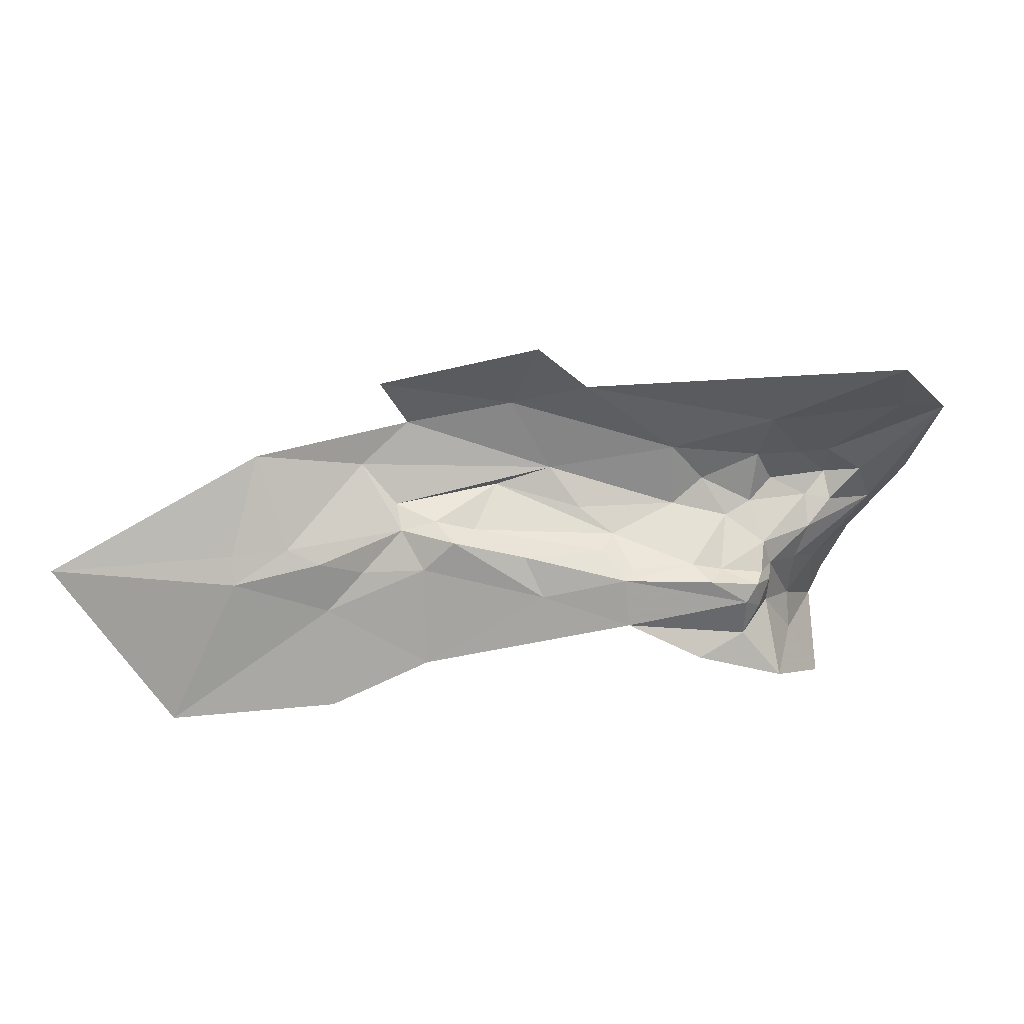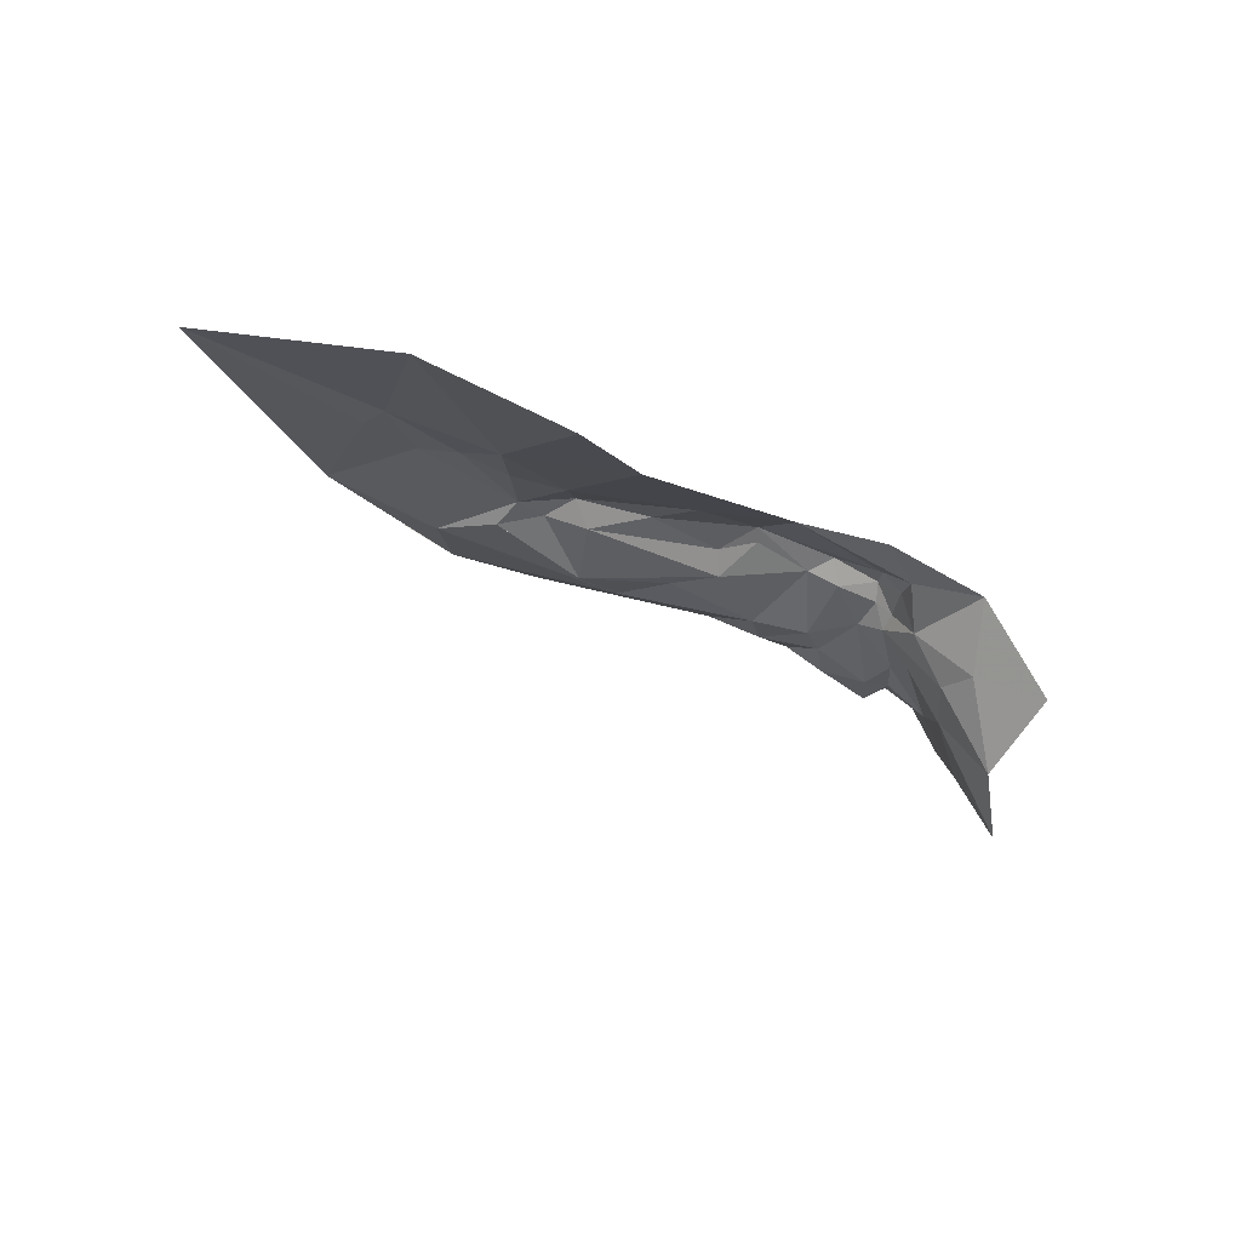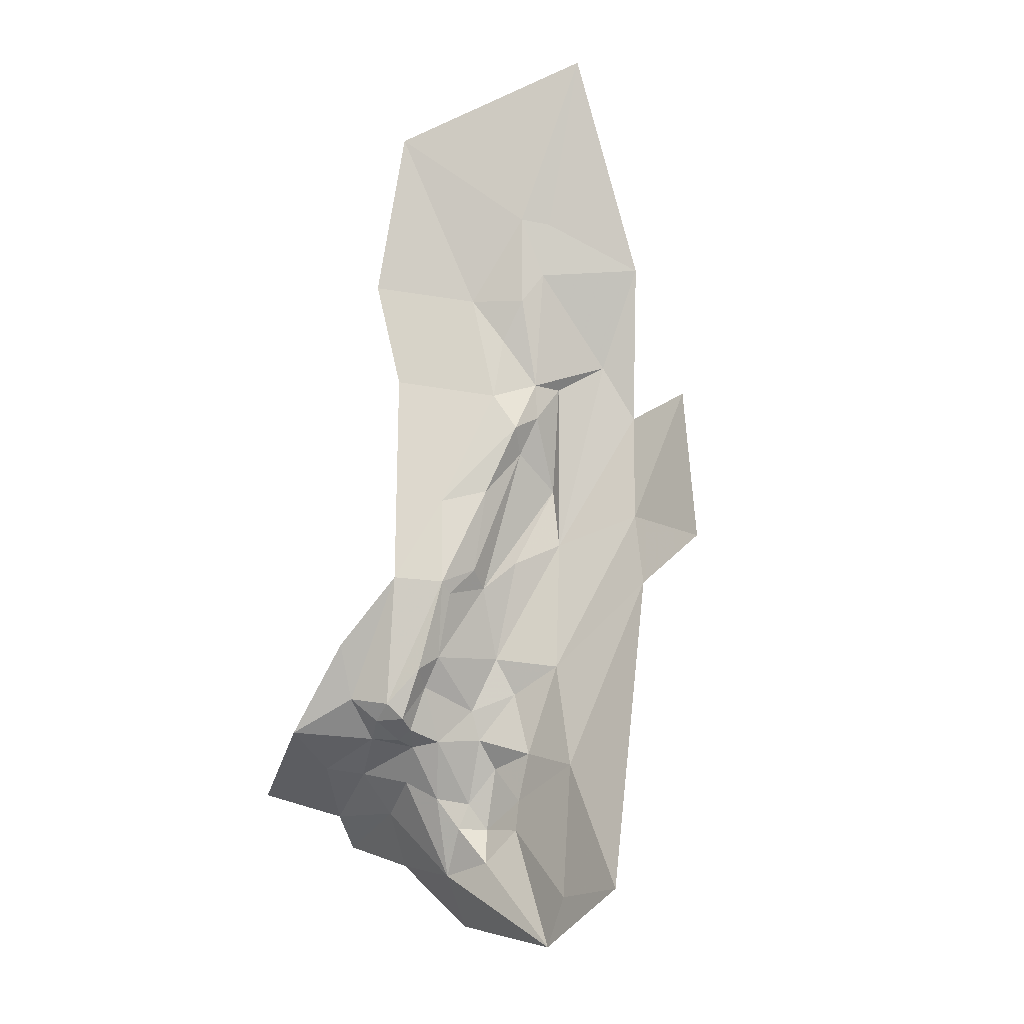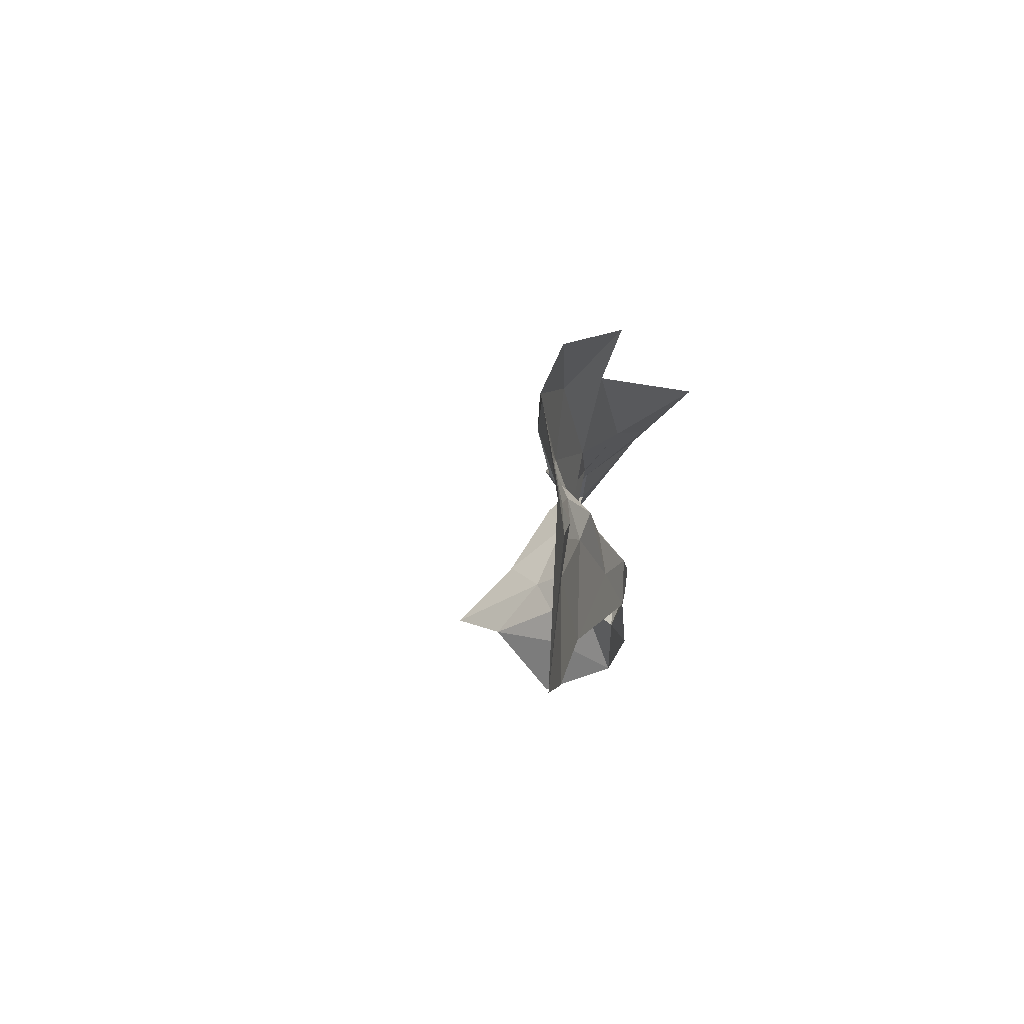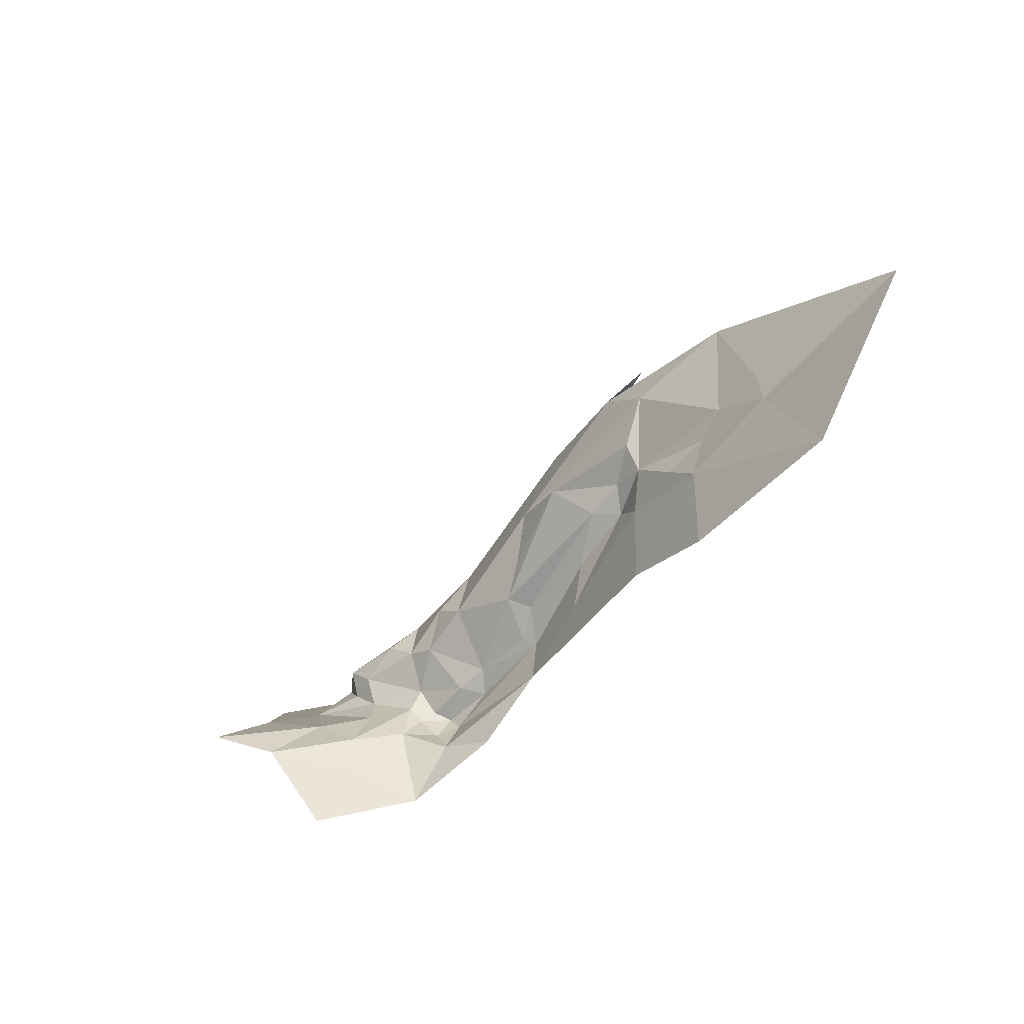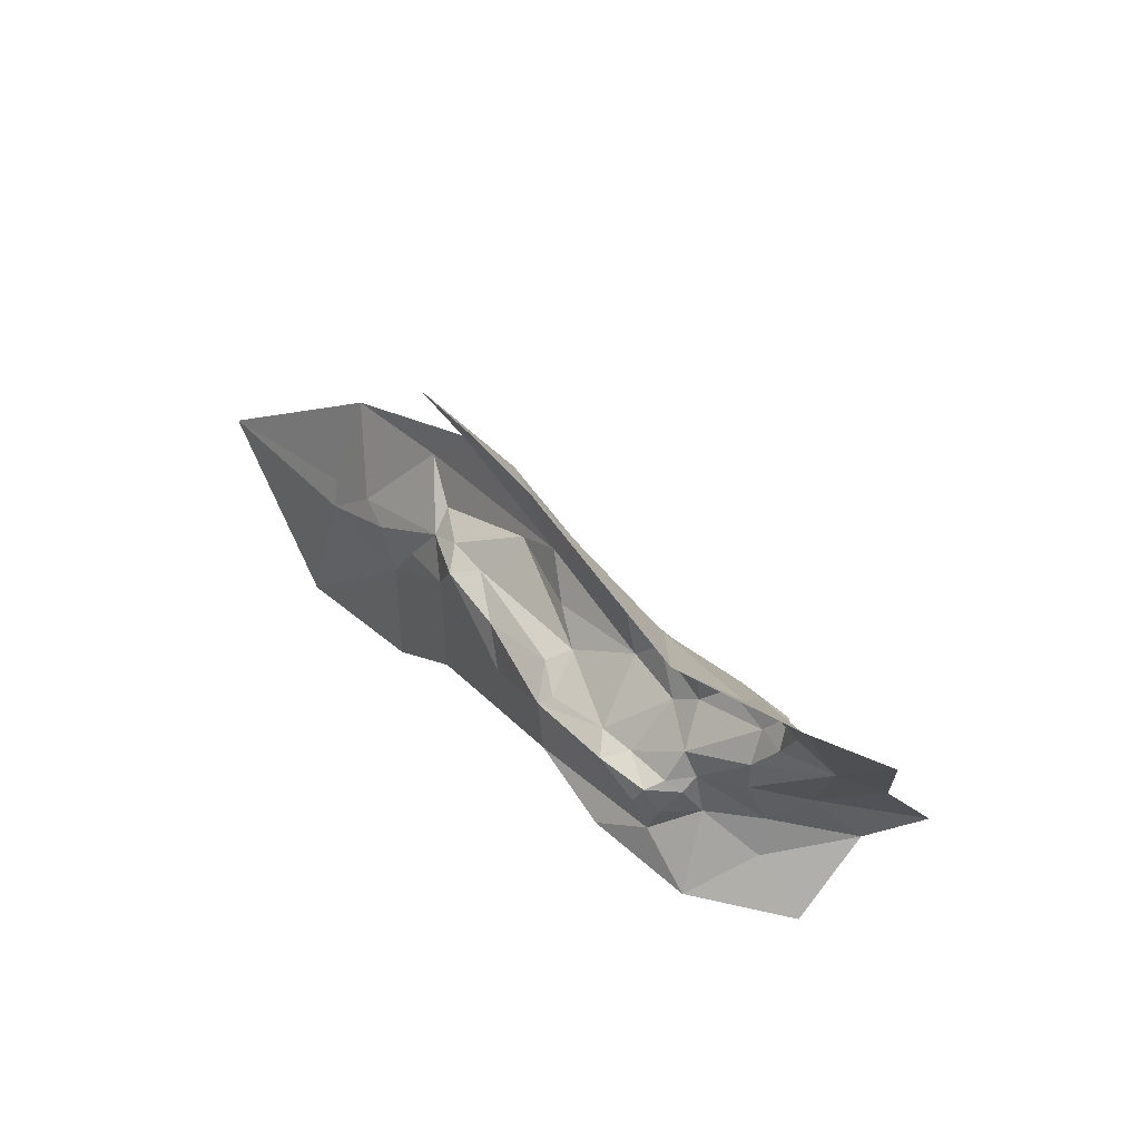
<metadata>
{"format":"obj","ext":"obj","renderer":"f3d","projection":"perspective","resolution":1024,"background":"white","views":[{"elev":14.7,"azim":-177.7,"up":"+Z"},{"elev":-9.0,"azim":142.1,"up":"+Y"},{"elev":69.4,"azim":-78.9,"up":"+Y"},{"elev":-4.2,"azim":108.0,"up":"+Z"},{"elev":-50.3,"azim":63.0,"up":"+Z"},{"elev":33.5,"azim":-116.0,"up":"+Z"}]}
</metadata>
<code>
v -5.206 0.9301 -1.883
v -5.075 0.9511 -1.843
v -5.106 0.9347 -1.899
v -5.35 0.7621 -2.03
v -5.365 0.8112 -1.979
v -5.332 0.8483 -1.996
v -5.375 0.8608 -1.939
v -4.808 1.019 -2.089
v -4.86 1.015 -1.979
v -4.725 1.05 -1.958
v -5.13 0.9402 -1.931
v -5.206 0.9202 -1.932
v -5.062 0.9389 -1.913
v -5.046 0.9673 -1.944
v -5.157 0.945 -1.952
v -4.877 0.9931 -1.879
v -4.858 1.011 -1.956
v -5.102 0.979 -1.997
v -5.168 0.9776 -1.983
v -5.087 0.9776 -1.964
v -5.311 0.8747 -2.052
v -5.298 0.9282 -2.077
v -5.338 0.8557 -2.098
v -5.266 0.94 -2.037
v -5.171 0.9753 -2.02
v -5.23 0.9618 -2.052
v -5.267 0.9526 -2.007
v -5.312 0.8878 -1.985
v -5.321 0.8928 -1.958
v -4.974 0.9807 -1.823
v -4.993 0.9558 -1.859
v -5.335 0.807 -2.042
v -5.28 0.9347 -1.986
v -5.289 0.915 -1.983
v -5.282 0.9213 -1.964
v -5.308 0.8699 -2.023
v -5.287 0.9082 -2.017
v -5.246 0.9435 -1.981
v -5.276 0.9486 -1.993
v -4.932 0.9902 -2.086
v -4.93 0.9916 -2.006
v -5.007 0.9841 -1.974
v -5.008 0.9815 -2.052
v -5.031 0.9859 -1.95
v -5.276 0.9123 -1.892
v -5.23 0.913 -1.912
v -5.271 0.9052 -1.933
v -5.285 0.9418 -1.858
v -5.135 0.9674 -1.827
v -5.408 0.8377 -1.918
v -5.423 0.9223 -1.849
v -5.223 0.9531 -1.975
v -5.251 0.9142 -1.943
v -5.319 0.8839 -1.933
v -5.288 0.892 -1.917
v -5.386 0.9415 -1.844
v -5.335 0.8975 -1.891
v -5.335 0.8746 -1.915
v -4.984 0.9662 -1.923
v -5.015 0.9743 -1.936
v -5.363 0.8854 -1.91
v -5.34 0.8829 -1.937
v -4.958 0.9874 -1.975
v -4.989 0.9793 -1.942
v -5.287 0.9249 -1.995
v -5.279 0.9377 -2.014
v -5.312 0.8986 -1.893
v -4.957 0.965 -1.891
v -5.238 0.9629 -1.987
v -5.149 0.9627 -1.961
v -4.9 1.001 -1.953
v -4.925 0.9998 -1.966
v -5.38 0.9894 -1.807
v -5.174 0.9685 -1.976
v -5.098 0.995 -1.793
f 1 2 3
f 4 5 6
f 5 7 6
f 8 9 10
f 11 12 3
f 13 14 15
f 16 10 17
f 9 17 10
f 18 19 20
f 21 22 23
f 24 25 26
f 27 19 25
f 28 7 29
f 30 31 2
f 23 32 21
f 33 34 35
f 21 32 36
f 37 24 22
f 33 38 39
f 40 41 8
f 18 42 43
f 18 44 42
f 45 46 47
f 48 49 1
f 7 50 51
f 52 53 12
f 38 33 35
f 47 54 55
f 35 34 29
f 56 57 51
f 55 54 58
f 31 3 2
f 59 60 13
f 7 61 62
f 7 51 61
f 63 42 64
f 41 43 42
f 37 65 66
f 37 34 65
f 33 65 34
f 33 39 65
f 22 24 26
f 56 67 57
f 48 1 45
f 68 3 31
f 60 14 13
f 44 18 20
f 69 19 27
f 70 20 19
f 64 71 72
f 64 68 71
f 48 73 49
f 56 51 73
f 53 47 46
f 35 54 47
f 35 53 38
f 35 47 53
f 64 60 59
f 44 14 60
f 54 62 58
f 54 35 29
f 52 15 74
f 52 12 15
f 5 50 7
f 2 75 30
f 34 28 29
f 34 37 36
f 3 13 11
f 3 59 13
f 64 44 60
f 64 42 44
f 4 6 32
f 12 1 3
f 46 45 1
f 12 46 1
f 12 53 46
f 69 52 19
f 38 53 52
f 48 56 73
f 48 67 56
f 25 18 43
f 25 19 18
f 68 59 3
f 68 64 59
f 16 68 31
f 16 71 68
f 40 43 41
f 57 61 51
f 58 62 61
f 15 11 13
f 15 12 11
f 15 70 74
f 15 14 70
f 37 21 36
f 37 22 21
f 19 74 70
f 19 52 74
f 27 39 69
f 66 65 39
f 24 27 25
f 66 39 27
f 67 55 58
f 45 47 55
f 45 67 48
f 45 55 67
f 38 69 39
f 38 52 69
f 71 17 9
f 71 16 17
f 14 20 70
f 14 44 20
f 24 66 27
f 24 37 66
f 6 36 32
f 28 34 36
f 6 28 36
f 6 7 28
f 29 62 54
f 29 7 62
f 58 57 67
f 58 61 57
f 2 49 75
f 2 1 49
f 63 41 42
f 9 8 41
f 9 72 71
f 9 41 72
f 72 63 64
f 72 41 63

</code>
